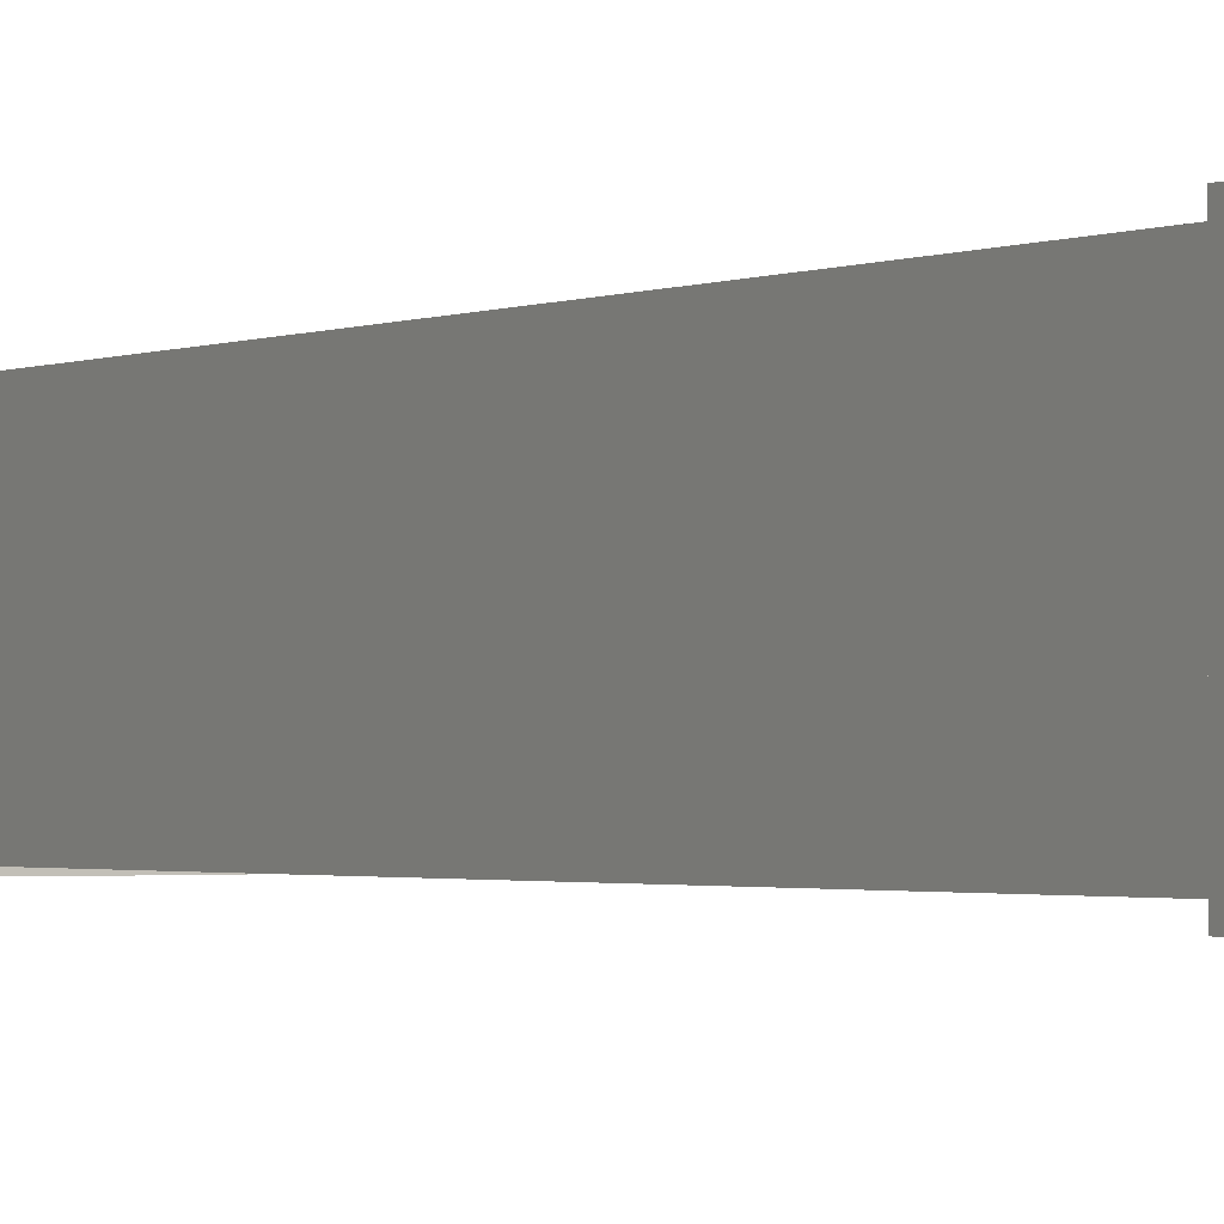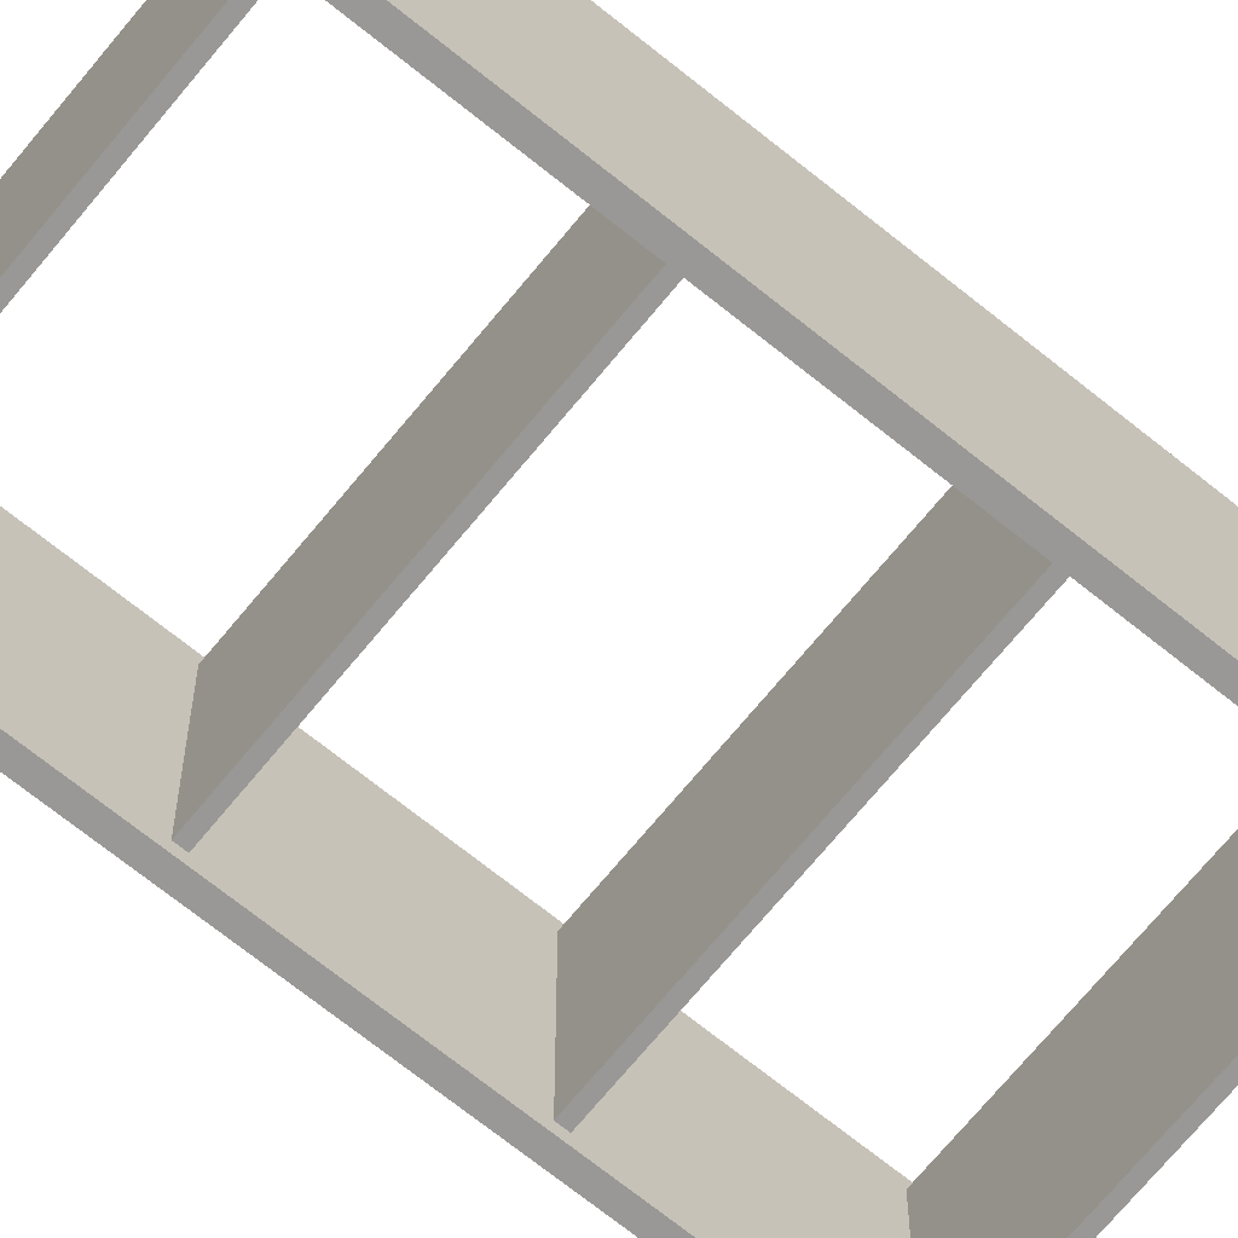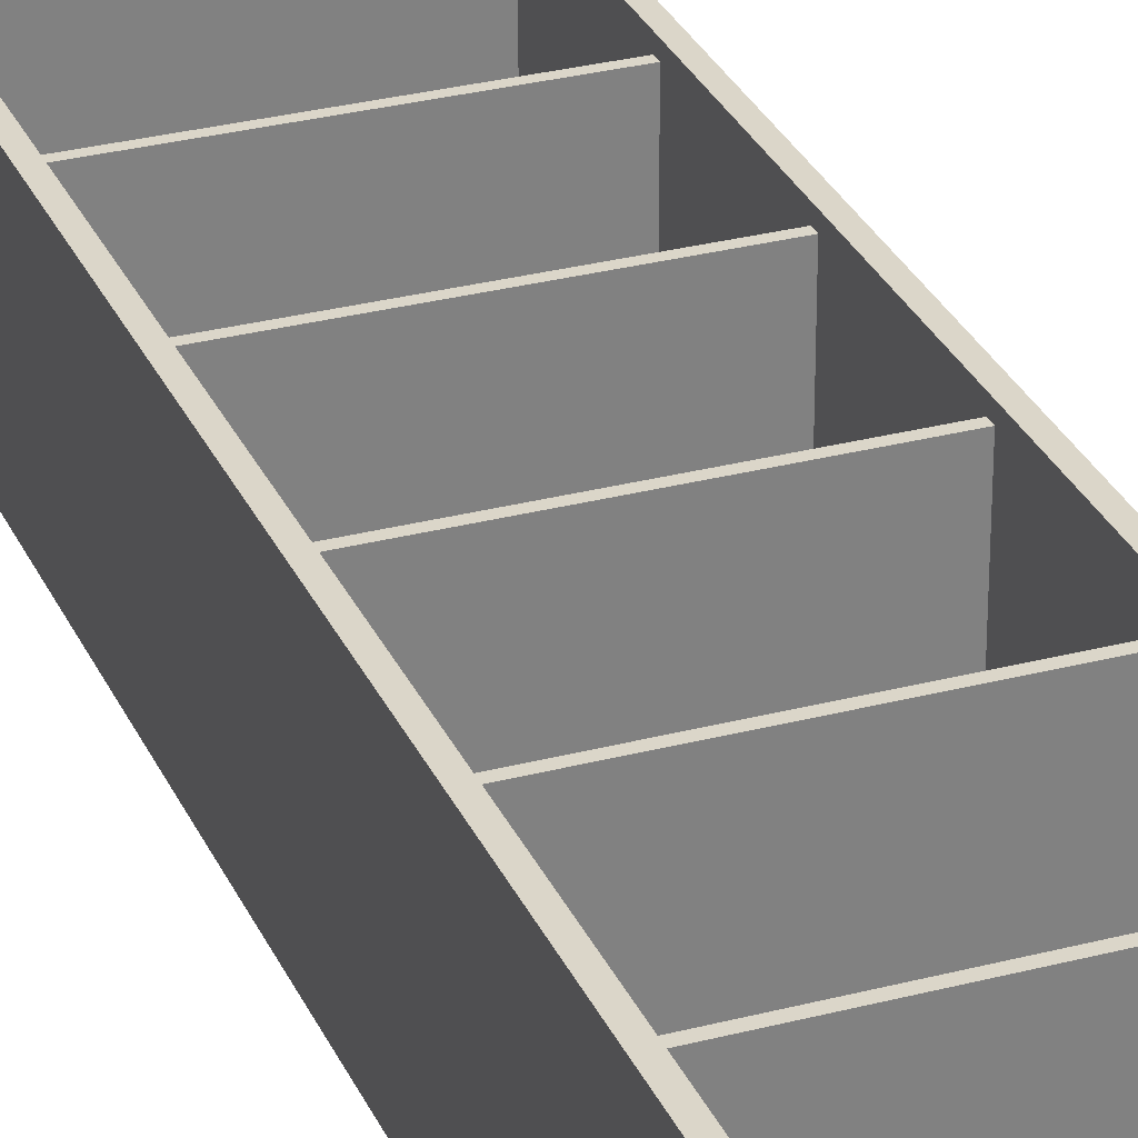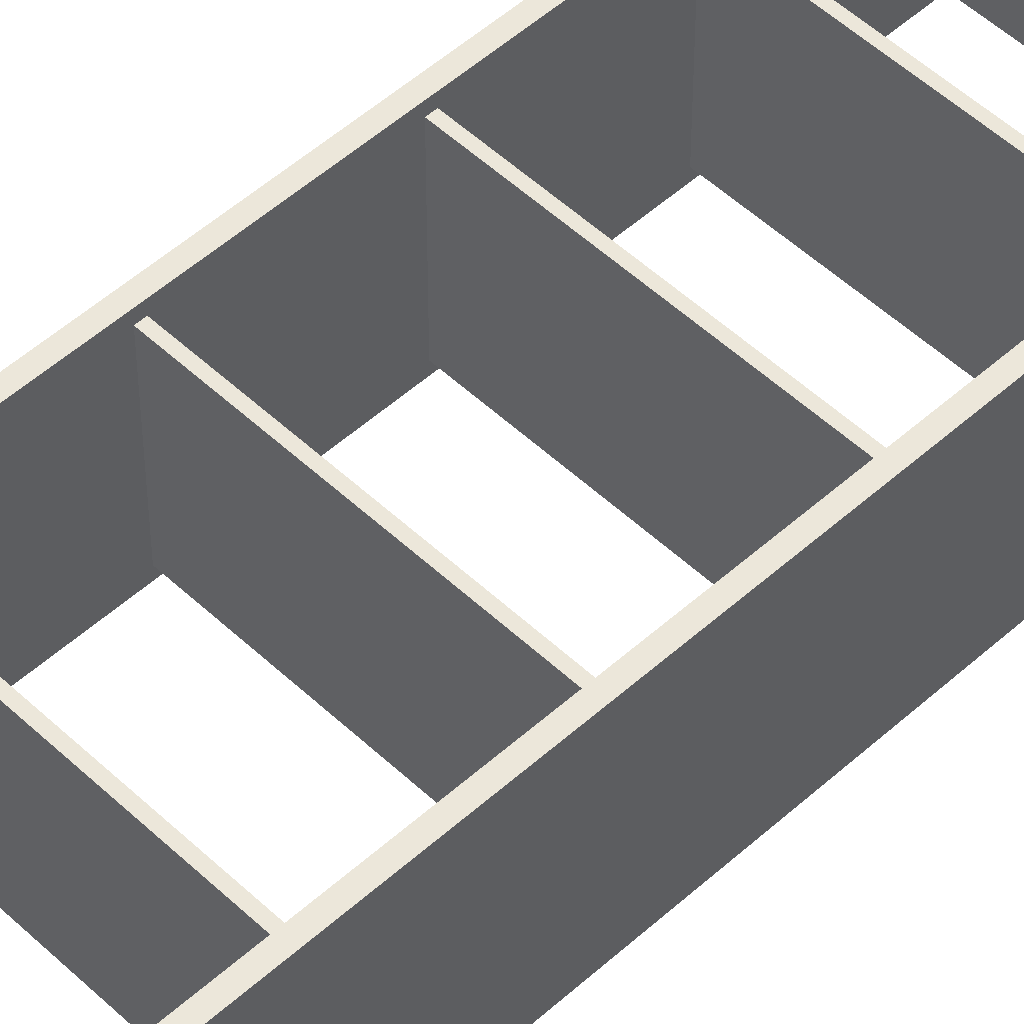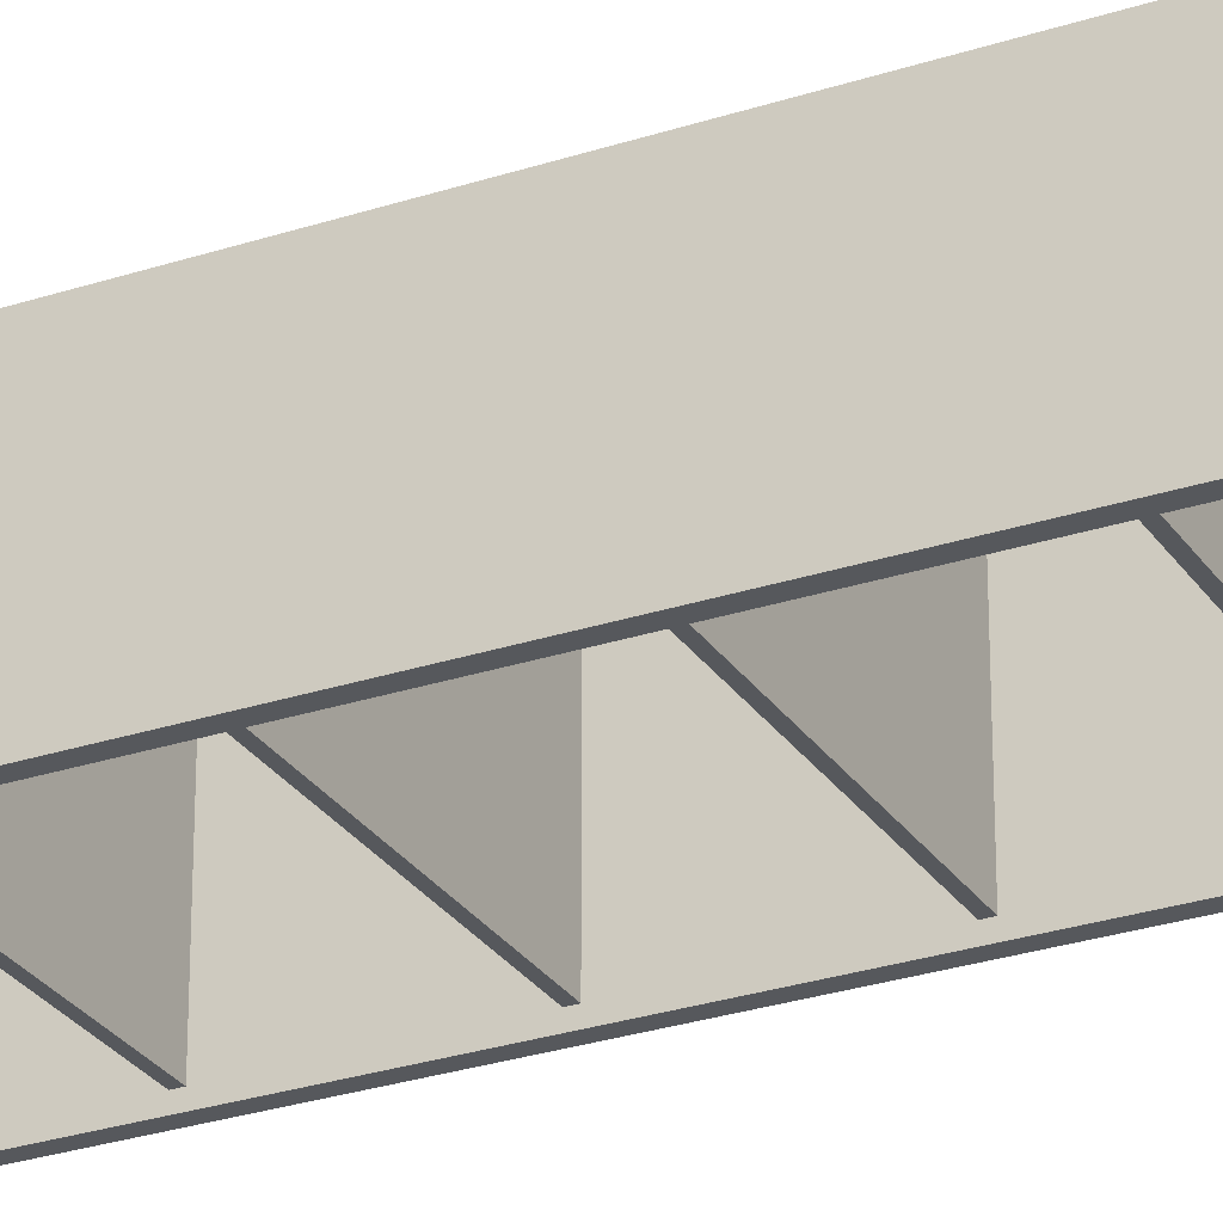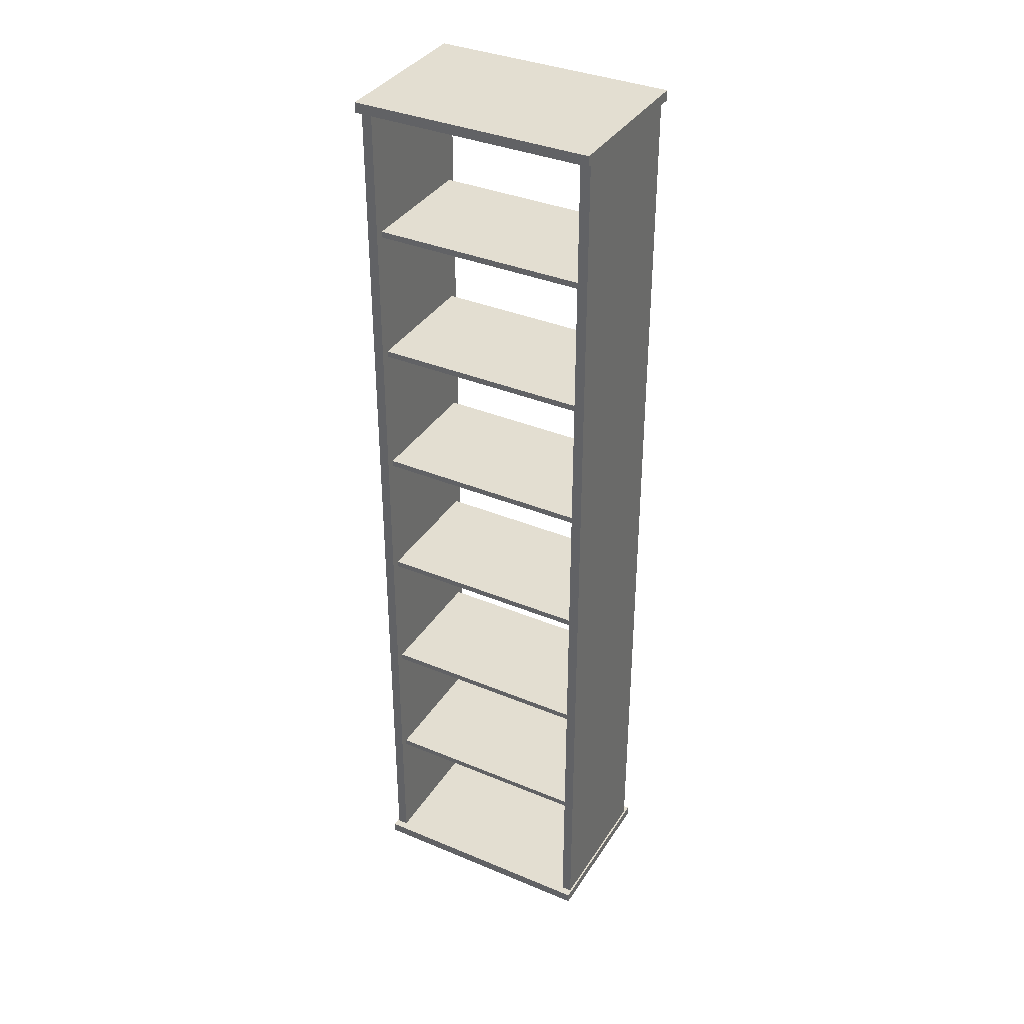
<metadata>
{"format":"obj","ext":"obj","renderer":"f3d","projection":"perspective","resolution":1024,"background":"white","views":[{"elev":-1.4,"azim":-29.9,"up":"+Z"},{"elev":-68.6,"azim":50.9,"up":"+Z"},{"elev":29.9,"azim":159.1,"up":"+Z"},{"elev":51.3,"azim":-134.4,"up":"+Z"},{"elev":-27.9,"azim":-63.3,"up":"+Z"},{"elev":36.3,"azim":-151.4,"up":"+Y"}]}
</metadata>
<code>
o Shelf_2_Cube.008
v 3.843 0 0.01207
v 3.843 0.04703 0.01207
v 3.843 0 -0.7439
v 3.843 0.04703 -0.7439
v 4.962 0 0.01207
v 4.962 0.04703 0.01207
v 4.962 0 -0.7439
v 4.962 0.04703 -0.7439
v 3.843 4.391 0.01207
v 3.843 4.438 0.01207
v 3.843 4.391 -0.7439
v 3.843 4.438 -0.7439
v 4.962 4.391 0.01207
v 4.962 4.438 0.01207
v 4.962 4.391 -0.7439
v 4.962 4.438 -0.7439
v 4.932 3.802 -0.6675
v 4.932 3.774 -0.6675
v 4.932 3.802 -0.06434
v 4.932 3.774 -0.06434
v 3.873 3.802 -0.6675
v 3.873 3.774 -0.6675
v 3.873 3.802 -0.06434
v 3.873 3.774 -0.06434
v 4.932 3.175 -0.6675
v 4.932 3.147 -0.6675
v 4.932 3.175 -0.06434
v 4.932 3.147 -0.06434
v 3.873 3.175 -0.6675
v 3.873 3.147 -0.6675
v 3.873 3.175 -0.06434
v 3.873 3.147 -0.06434
v 4.932 2.548 -0.6675
v 4.932 2.52 -0.6675
v 4.932 2.548 -0.06434
v 4.932 2.52 -0.06434
v 3.873 2.548 -0.6675
v 3.873 2.52 -0.6675
v 3.873 2.548 -0.06434
v 3.873 2.52 -0.06434
v 4.932 1.921 -0.6675
v 4.932 1.892 -0.6675
v 4.932 1.921 -0.06434
v 4.932 1.892 -0.06434
v 3.873 1.921 -0.6675
v 3.873 1.892 -0.6675
v 3.873 1.921 -0.06434
v 3.873 1.892 -0.06434
v 4.932 1.294 -0.6675
v 4.932 1.265 -0.6675
v 4.932 1.294 -0.06434
v 4.932 1.265 -0.06434
v 3.873 1.294 -0.6675
v 3.873 1.265 -0.6675
v 3.873 1.294 -0.06434
v 3.873 1.265 -0.06434
v 4.932 0.6663 -0.6675
v 4.932 0.6379 -0.6675
v 4.932 0.6663 -0.06434
v 4.932 0.6379 -0.06434
v 3.873 0.6663 -0.6675
v 3.873 0.6379 -0.6675
v 3.873 0.6663 -0.06434
v 3.873 0.6379 -0.06434
v 4.906 4.398 -0.02489
v 4.953 4.398 -0.02489
v 4.906 4.398 -0.707
v 4.953 4.398 -0.707
v 4.906 0.02081 -0.02489
v 4.953 0.02081 -0.02489
v 4.906 0.02081 -0.707
v 4.953 0.02081 -0.707
v 3.898 4.398 -0.02489
v 3.851 4.398 -0.02489
v 3.898 4.398 -0.707
v 3.851 4.398 -0.707
v 3.898 0.02081 -0.02489
v 3.851 0.02081 -0.02489
v 3.898 0.02081 -0.707
v 3.851 0.02081 -0.707
f 2 3 1
f 4 7 3
f 8 5 7
f 6 1 5
f 7 1 3
f 4 6 8
f 10 11 9
f 12 15 11
f 16 13 15
f 14 9 13
f 15 9 11
f 12 14 16
f 18 24 22
f 21 18 22
f 23 22 24
f 19 24 20
f 21 19 17
f 17 20 18
f 26 32 30
f 29 26 30
f 31 30 32
f 27 32 28
f 29 27 25
f 25 28 26
f 34 40 38
f 37 34 38
f 39 38 40
f 35 40 36
f 37 35 33
f 33 36 34
f 42 48 46
f 45 42 46
f 47 46 48
f 43 48 44
f 45 43 41
f 41 44 42
f 50 56 54
f 53 50 54
f 55 54 56
f 51 56 52
f 53 51 49
f 49 52 50
f 58 64 62
f 61 58 62
f 63 62 64
f 59 64 60
f 61 59 57
f 57 60 58
f 66 67 65
f 68 71 67
f 72 69 71
f 70 65 69
f 71 65 67
f 68 70 72
f 75 74 73
f 79 76 75
f 77 80 79
f 73 78 77
f 73 79 75
f 78 76 80
f 2 4 3
f 4 8 7
f 8 6 5
f 6 2 1
f 7 5 1
f 4 2 6
f 10 12 11
f 12 16 15
f 16 14 13
f 14 10 9
f 15 13 9
f 12 10 14
f 18 20 24
f 21 17 18
f 23 21 22
f 19 23 24
f 21 23 19
f 17 19 20
f 26 28 32
f 29 25 26
f 31 29 30
f 27 31 32
f 29 31 27
f 25 27 28
f 34 36 40
f 37 33 34
f 39 37 38
f 35 39 40
f 37 39 35
f 33 35 36
f 42 44 48
f 45 41 42
f 47 45 46
f 43 47 48
f 45 47 43
f 41 43 44
f 50 52 56
f 53 49 50
f 55 53 54
f 51 55 56
f 53 55 51
f 49 51 52
f 58 60 64
f 61 57 58
f 63 61 62
f 59 63 64
f 61 63 59
f 57 59 60
f 66 68 67
f 68 72 71
f 72 70 69
f 70 66 65
f 71 69 65
f 68 66 70
f 75 76 74
f 79 80 76
f 77 78 80
f 73 74 78
f 73 77 79
f 78 74 76

</code>
